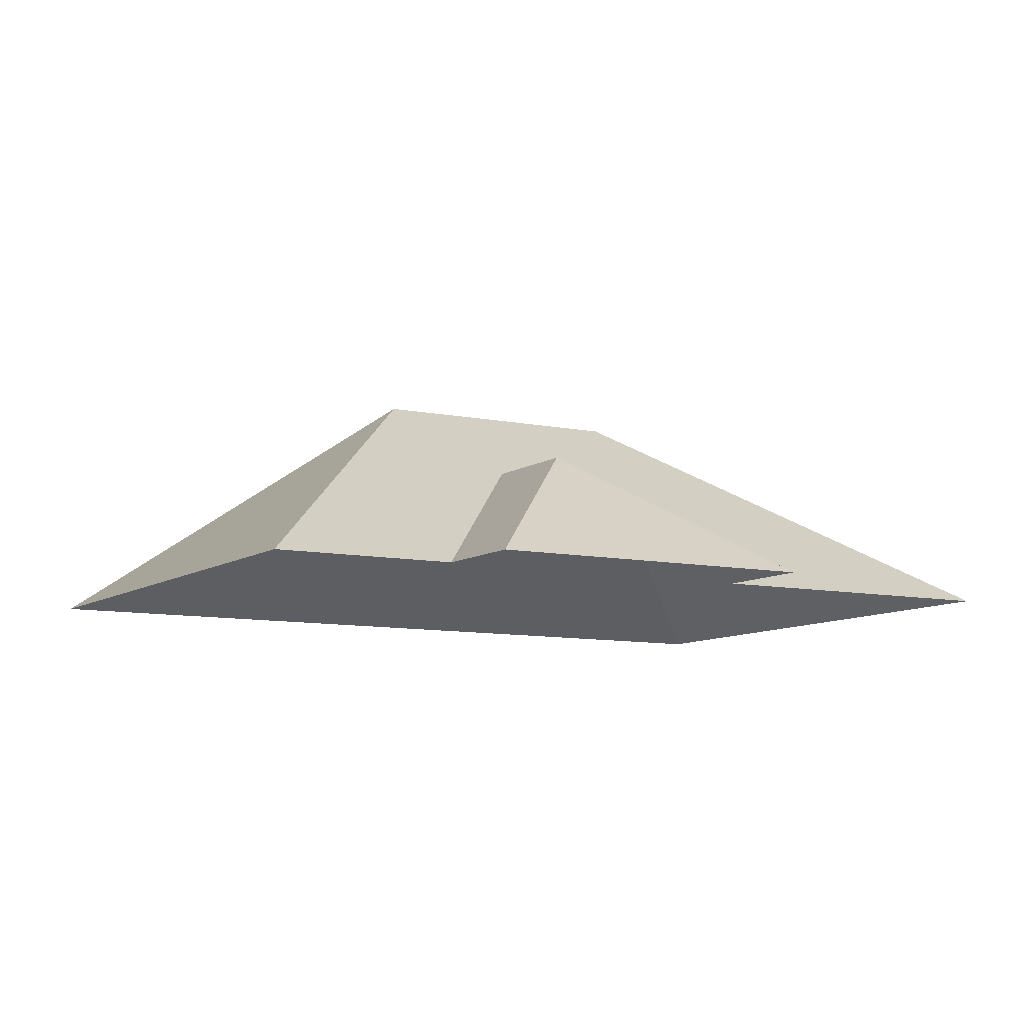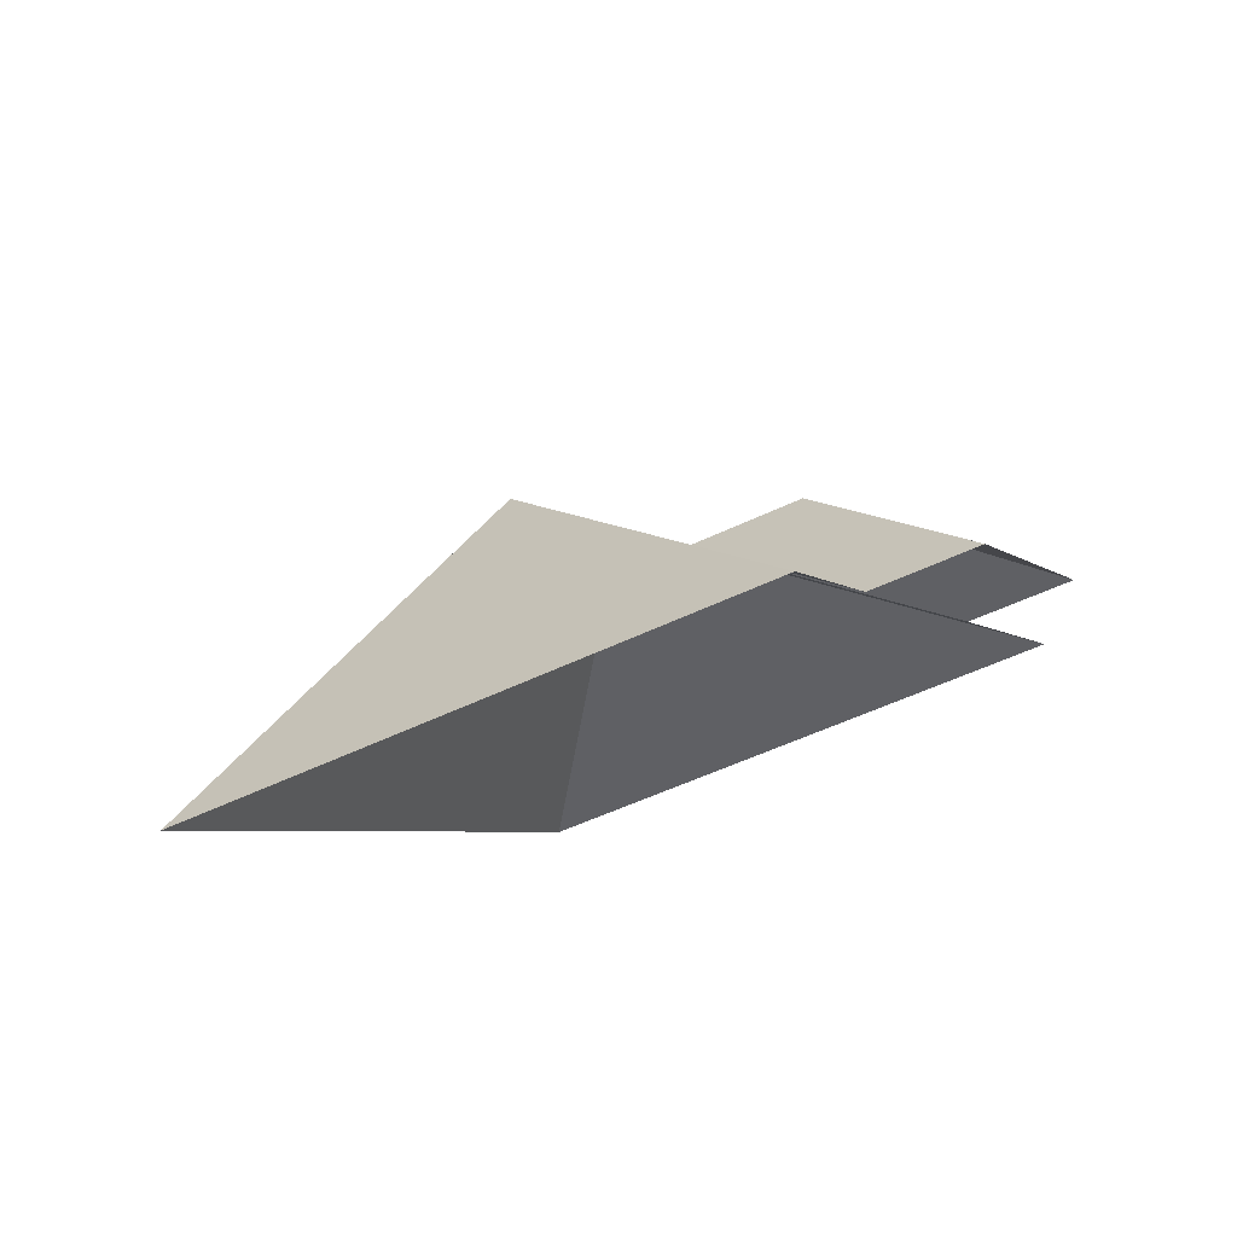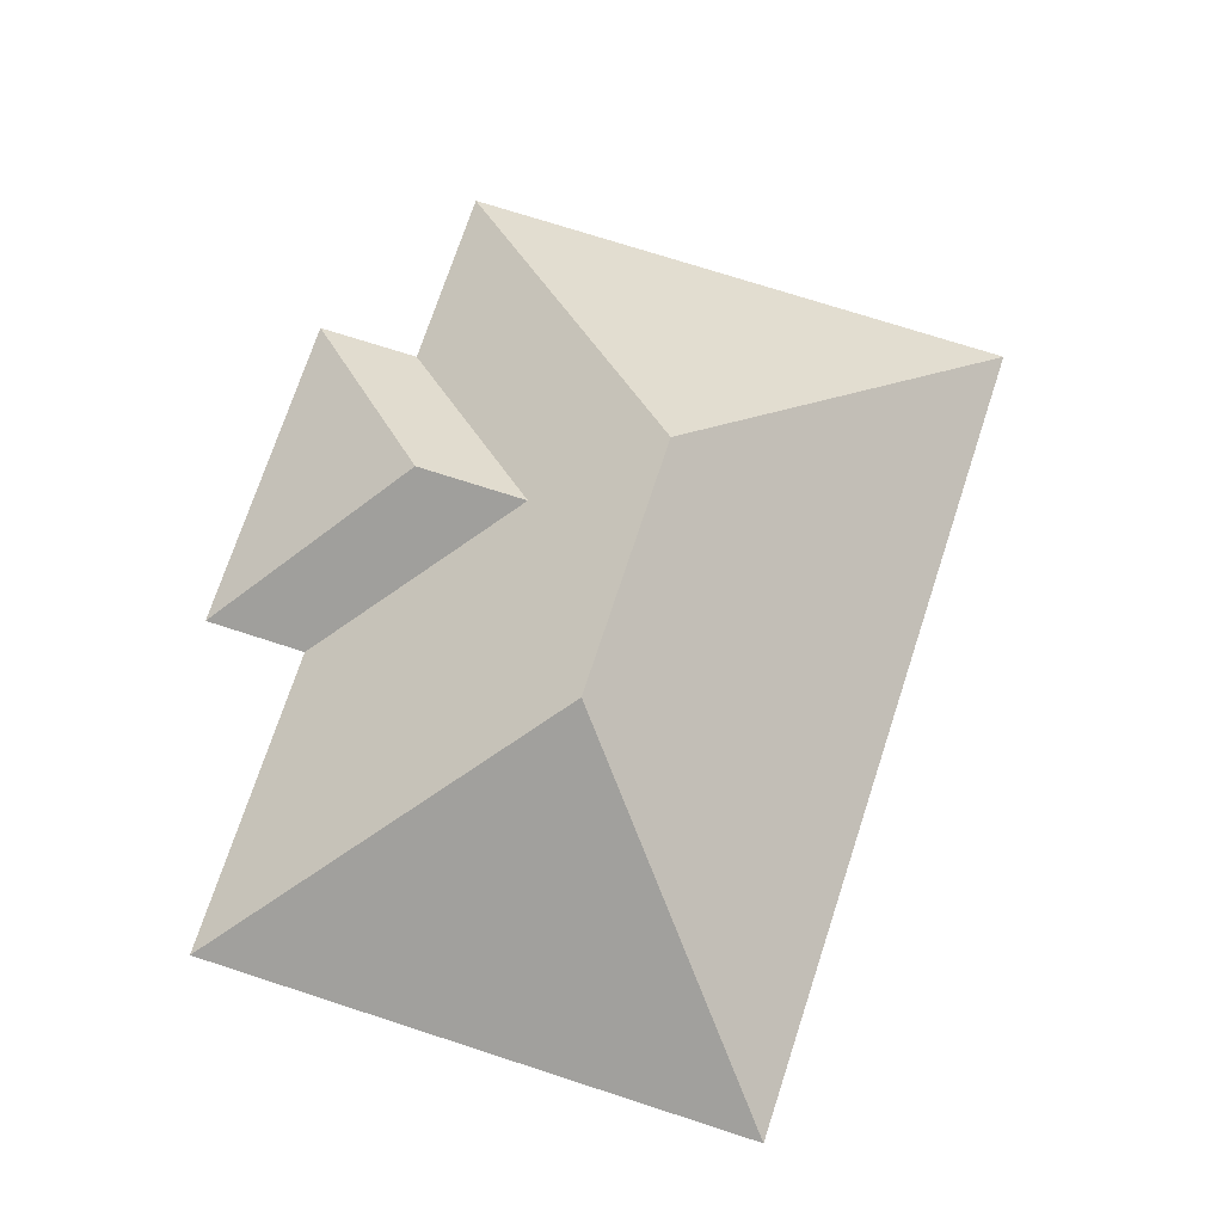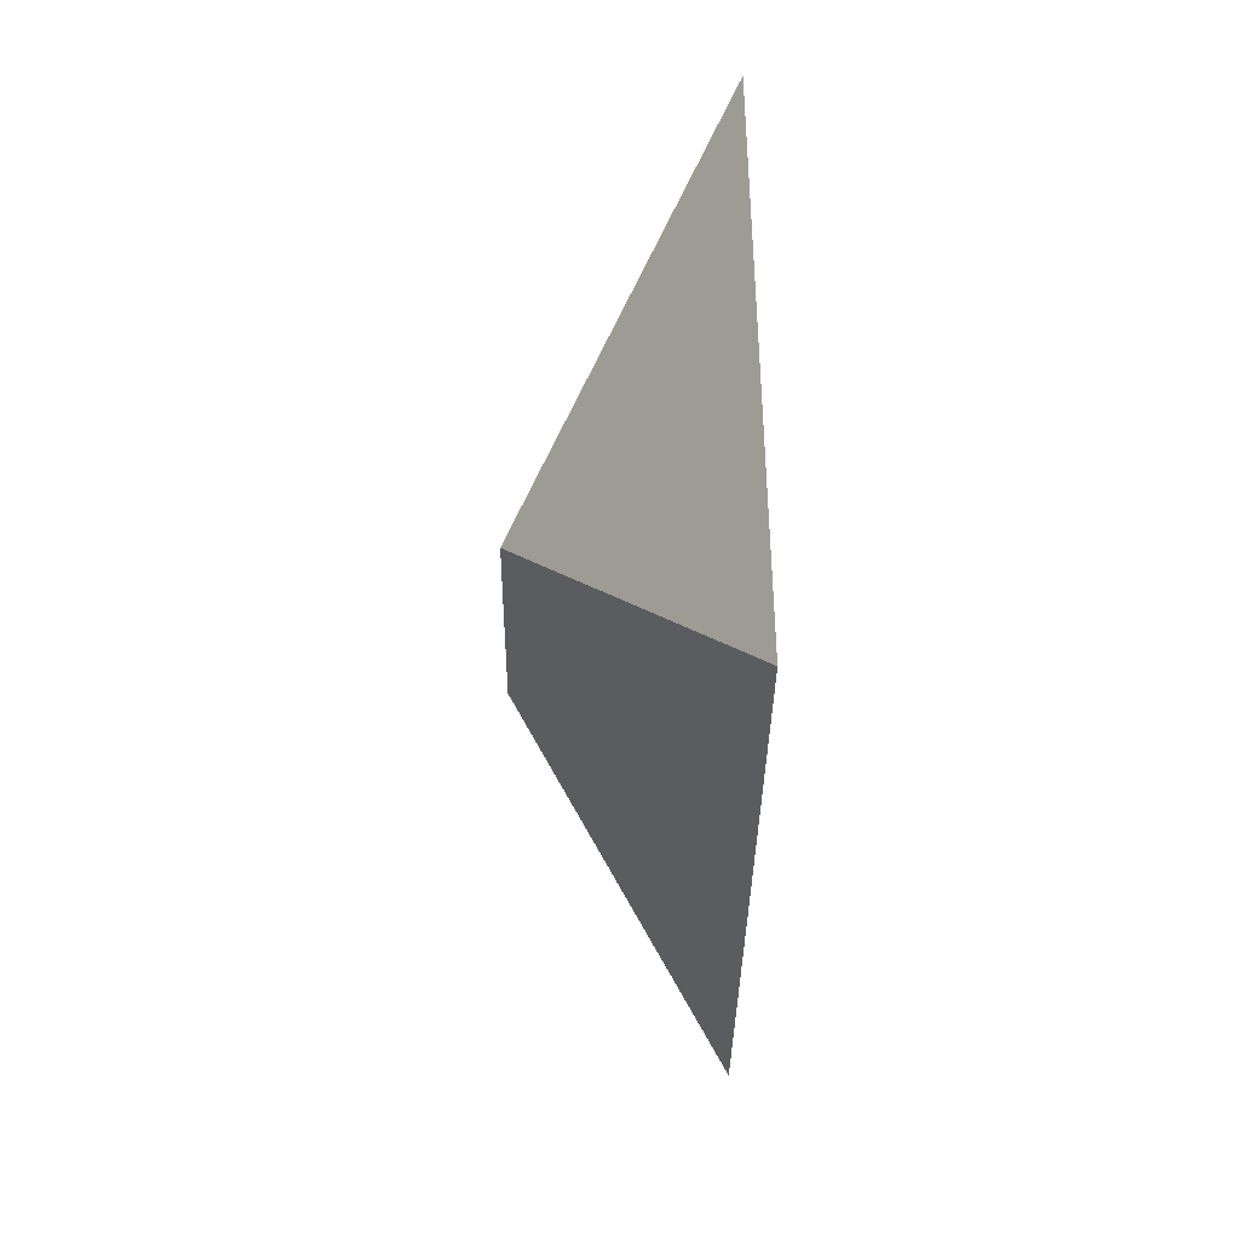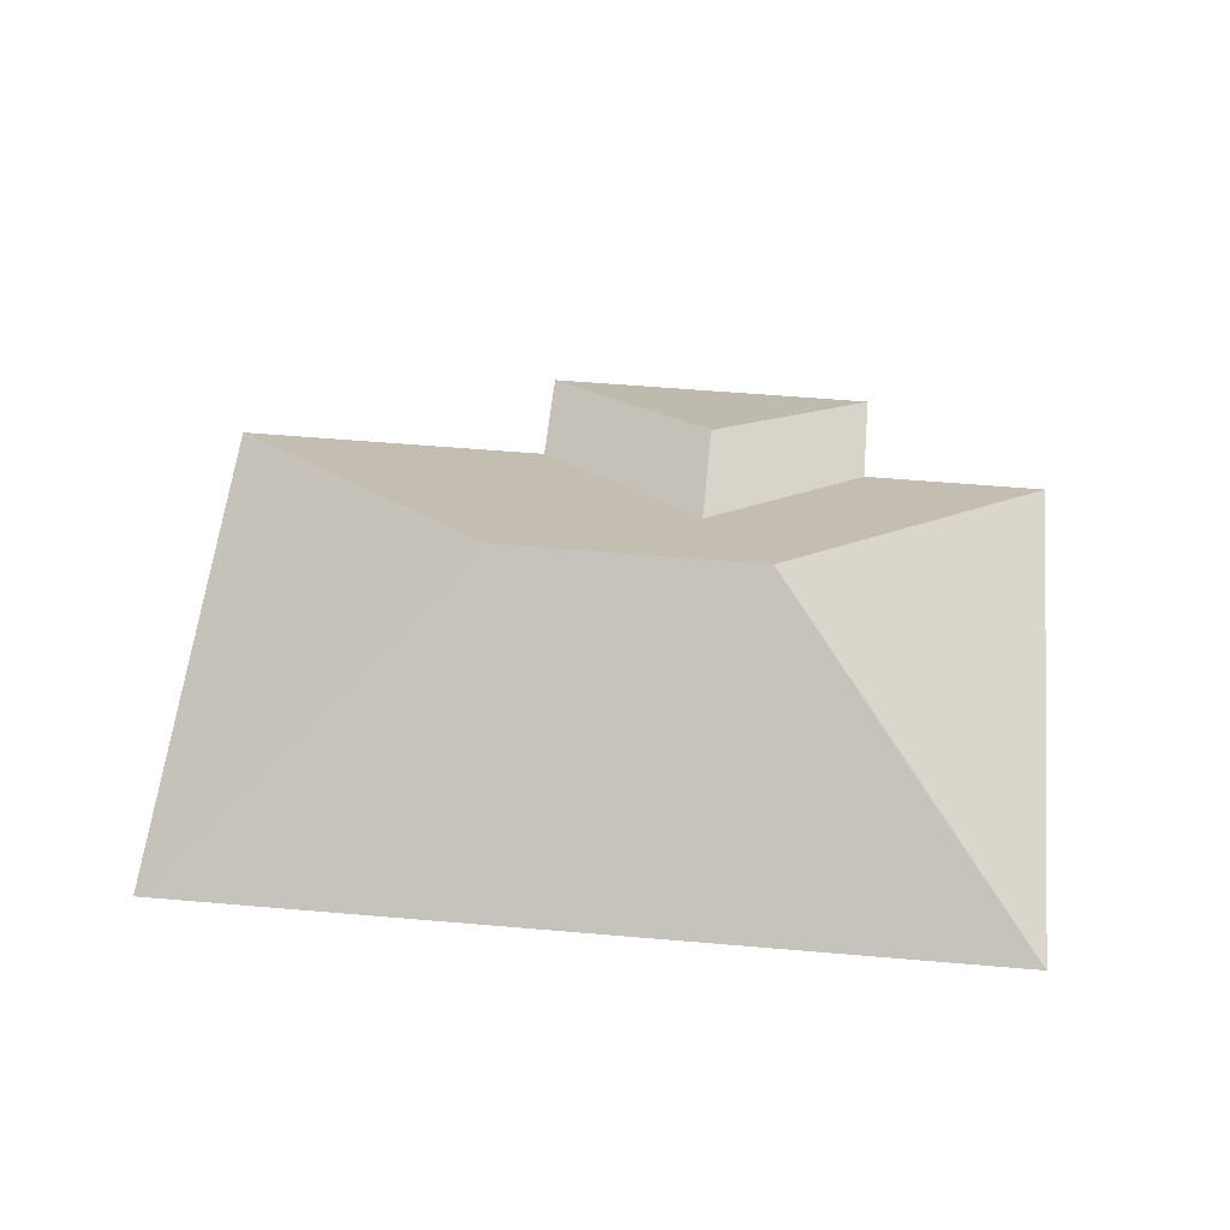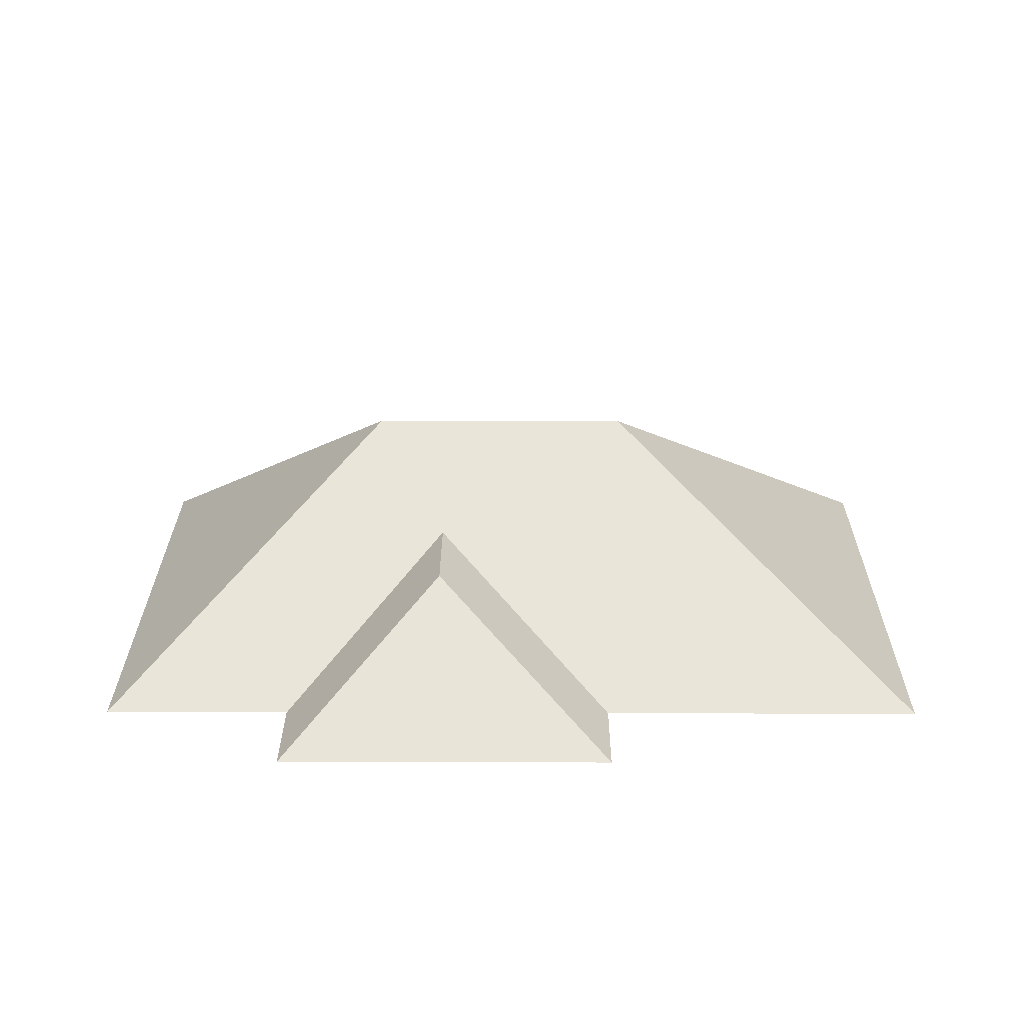
<metadata>
{"format":"obj","ext":"obj","renderer":"f3d","projection":"perspective","resolution":1024,"background":"white","views":[{"elev":-8.9,"azim":37.5,"up":"+Y"},{"elev":78.1,"azim":-18.2,"up":"+Z"},{"elev":71.8,"azim":175.5,"up":"+Y"},{"elev":37.2,"azim":-91.4,"up":"+Z"},{"elev":52.4,"azim":-107.2,"up":"+Y"},{"elev":22.7,"azim":67.7,"up":"+Y"}]}
</metadata>
<code>
o CG10_500_042074_0022_roof
v 120 75 -343.2
v 14.16 75 -88.55
v 165.8 145 -217.2
v 132.3 145 -136.7
v 177.4 116.9 -143.4
v 212.1 116.9 -129
v 211.4 75 -73.04
v 253.5 75 -174.3
v 293.7 75 -271
v 187.8 75 -16.35
v 243.3 75 -59.87
v 285.3 75 -161.1
v 120 0 -343.2
v 14.16 0 -88.55
v 187.8 0 -16.35
v 211.4 0 -73.04
v 243.3 0 -59.87
v 285.3 0 -161.1
v 253.5 0 -174.3
v 293.7 0 -271
f 6 11 12
f 5 6 12 8
f 5 6 11 7
f 2 4 10
f 4 10 7 5 8 9 3
f 3 1 9
f 1 3 4 2

</code>
